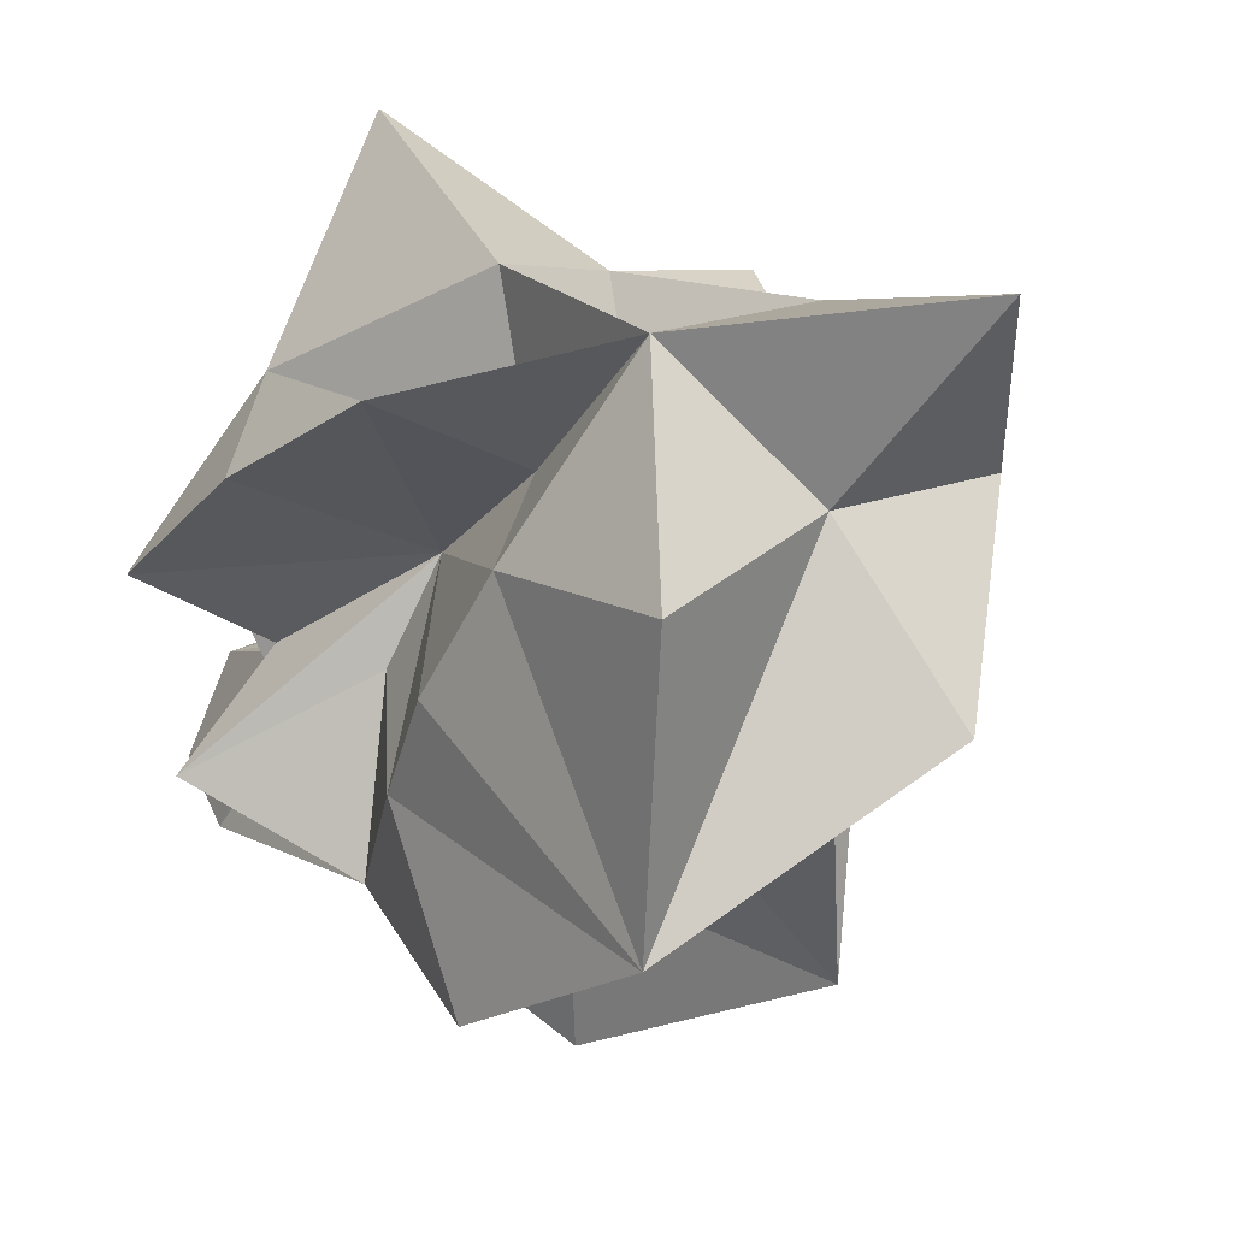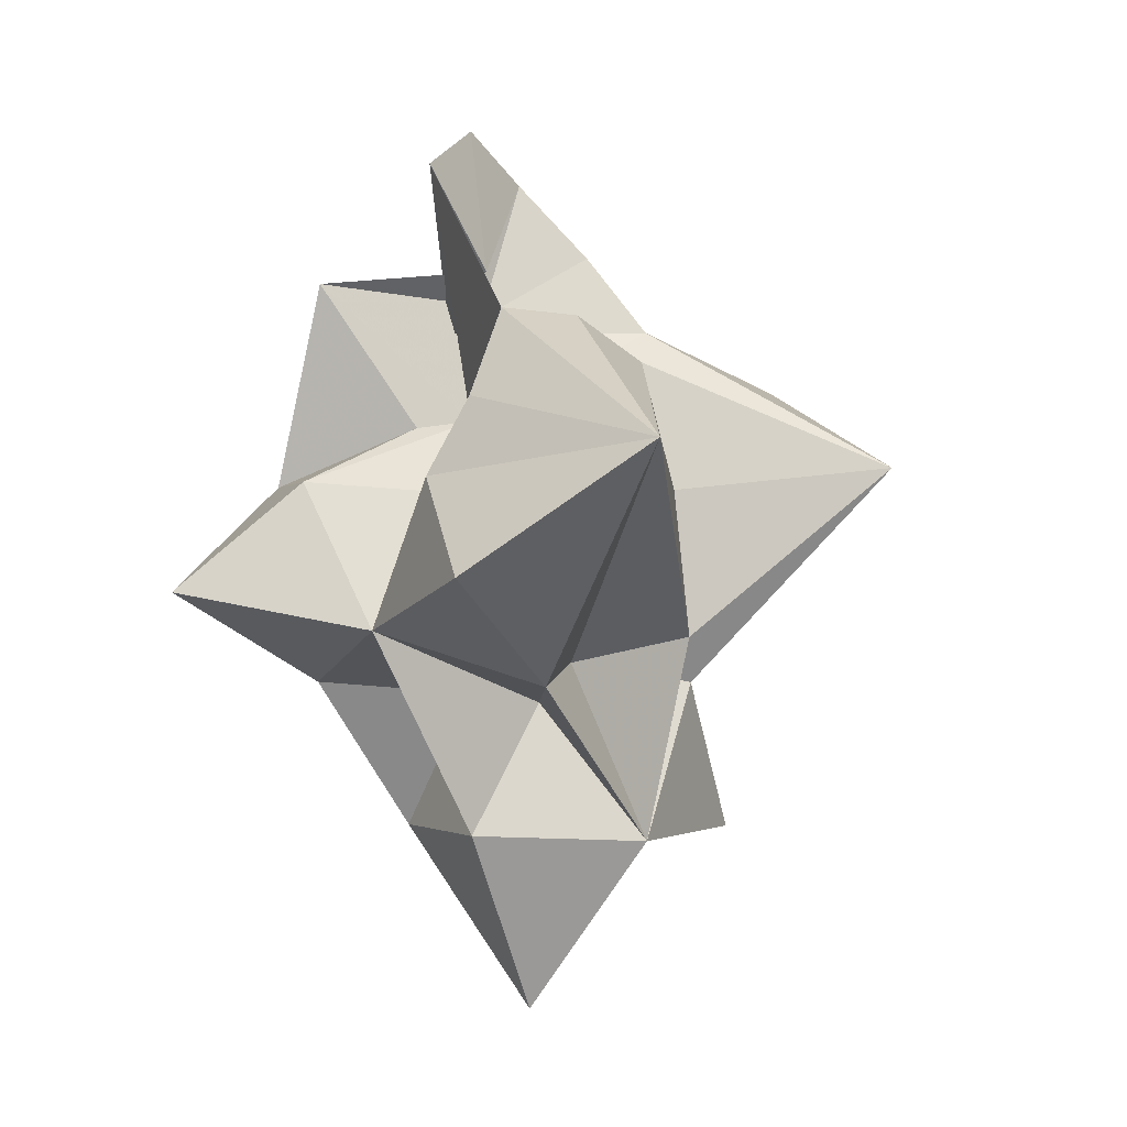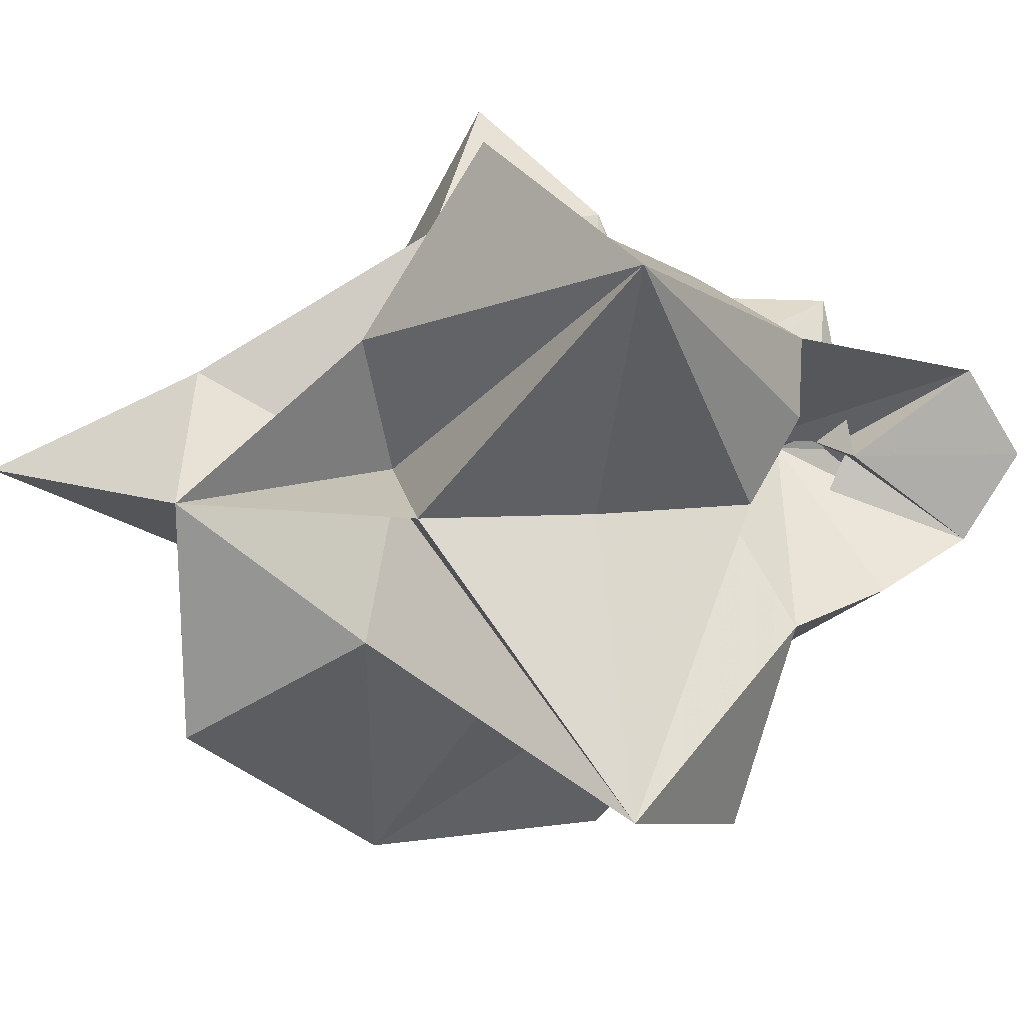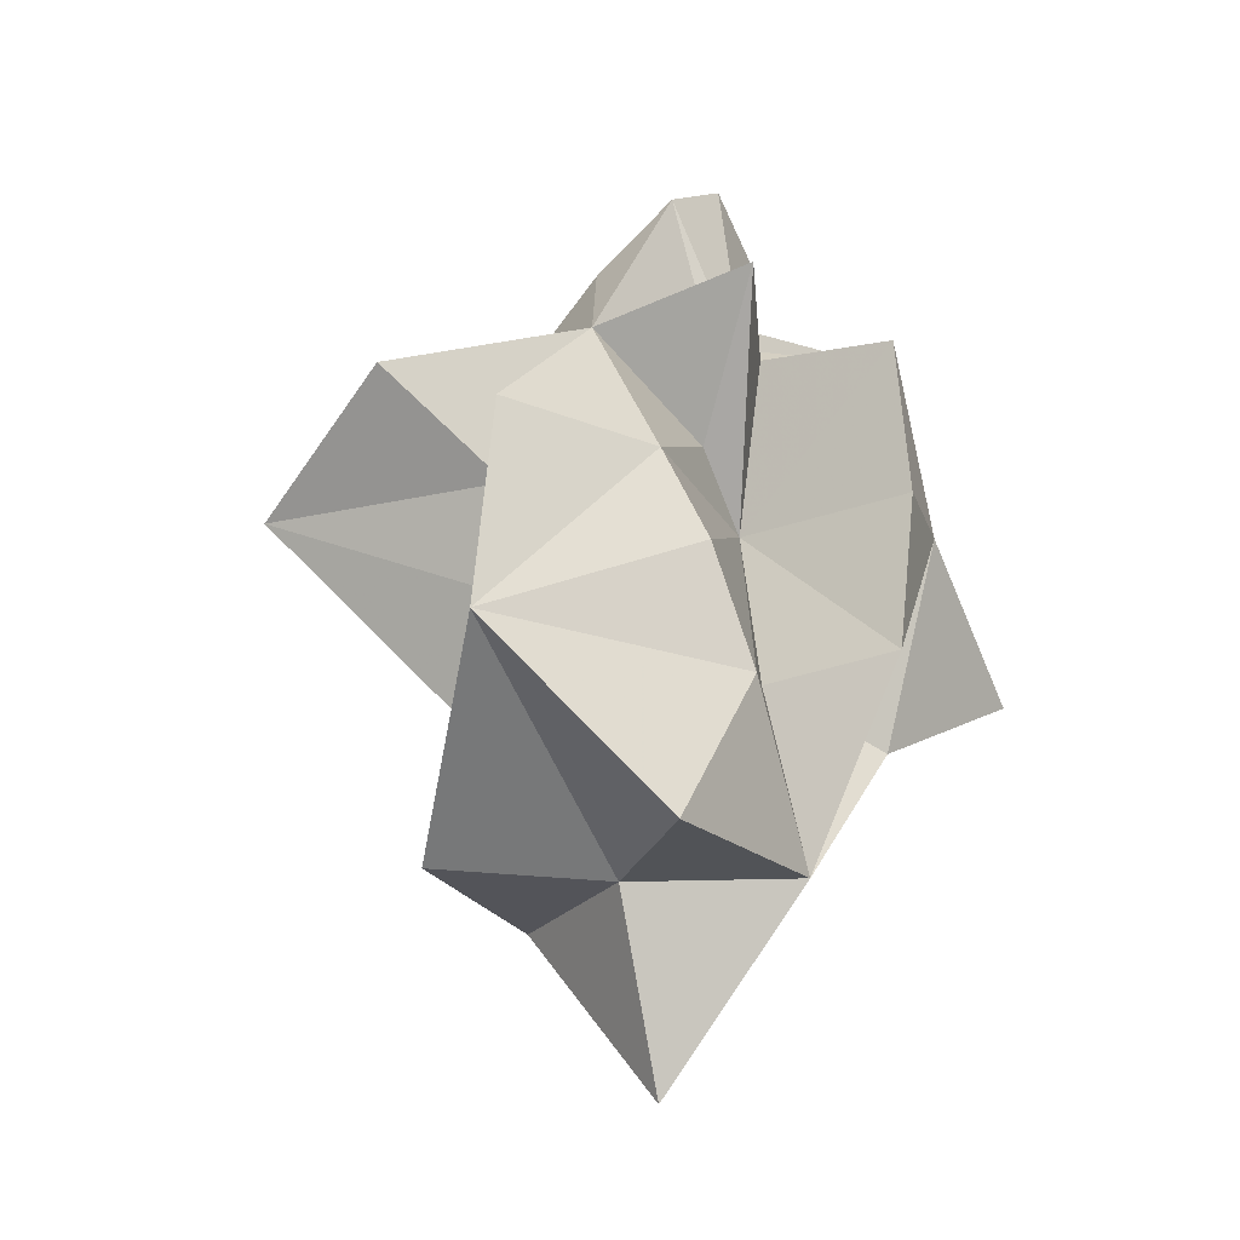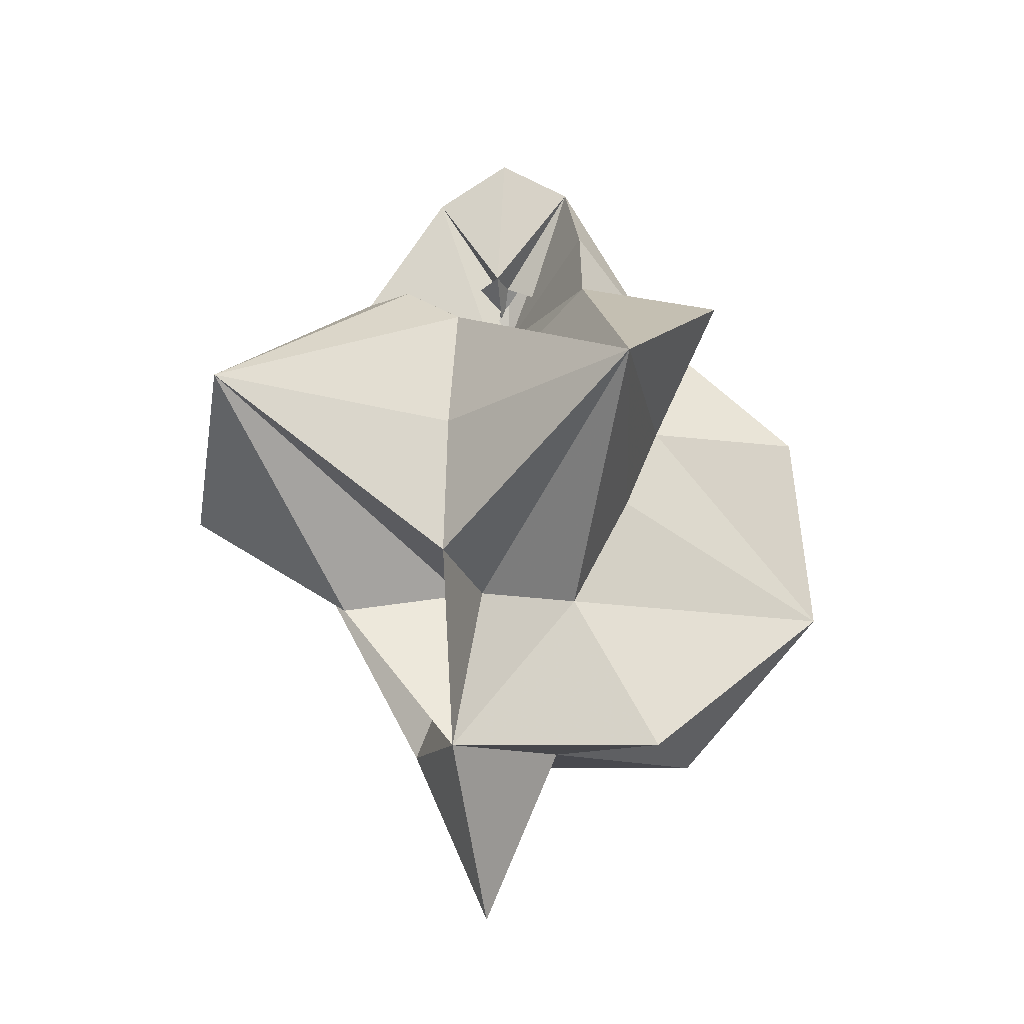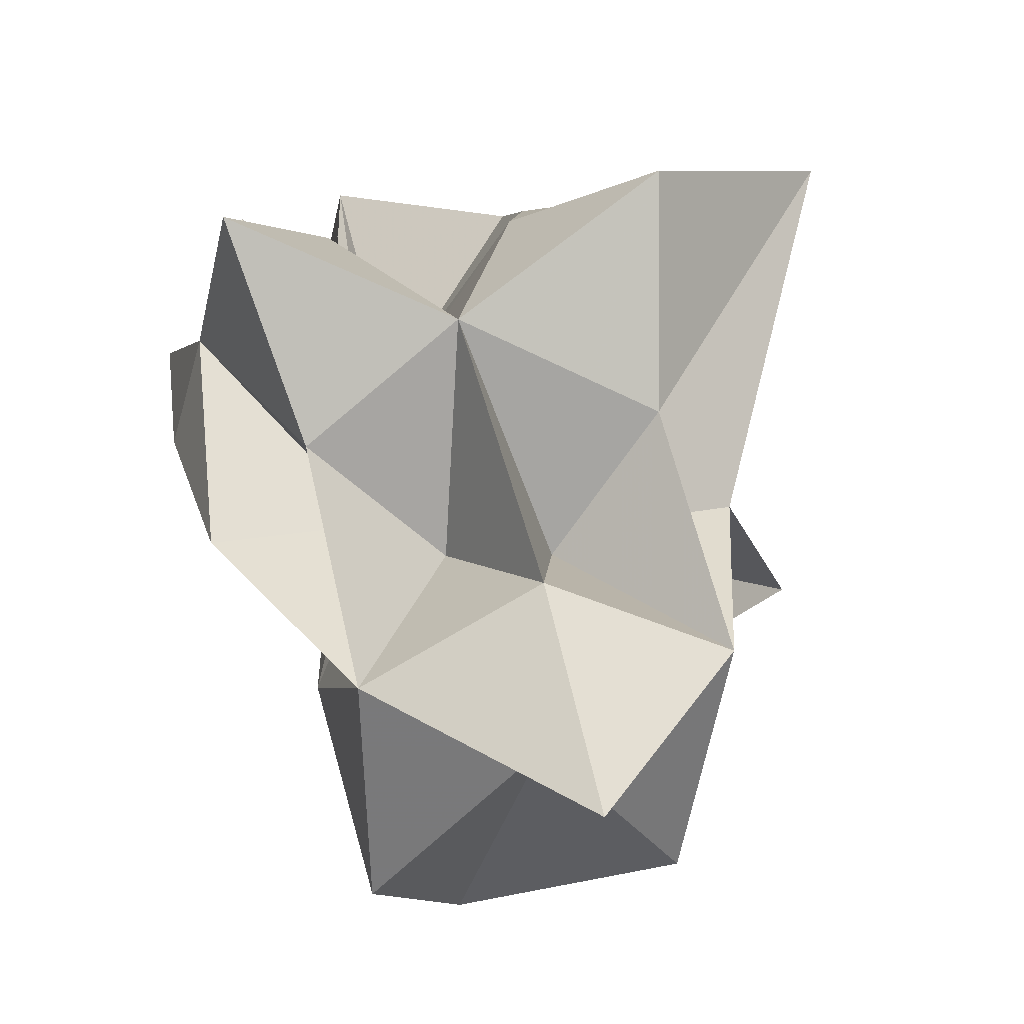
<metadata>
{"format":"obj","ext":"obj","renderer":"f3d","projection":"perspective","resolution":1024,"background":"white","views":[{"elev":-27.2,"azim":-36.2,"up":"+Z"},{"elev":-1.6,"azim":35.3,"up":"+Y"},{"elev":12.4,"azim":90.3,"up":"+Z"},{"elev":-23.6,"azim":-146.7,"up":"+Y"},{"elev":-12.2,"azim":103.6,"up":"+Y"},{"elev":33.8,"azim":-10.9,"up":"+Z"}]}
</metadata>
<code>
g Neutre Neutre1 Poumons_1 R_seau_d_atomes_1 Sym_trie Surface_de_subdivision Neutre2 Solide_platonicien Solide_platonicien1 Solide_platonicien2
v -2.02 13.53 -20.86
v -2.162 -4.924 -30.35
v -3.542 6.241 -9.702
v -11.87 6.072 -4.501
v -2.686 9.701 -10.07
v -1.361 -1.855 -0.05767
v 16.75 7.204 0.7153
v 16.65 7.075 -22.82
v -2.217 18.07 -10.86
v -4.919 14.67 -11
v 8.36 -12.91 -10.92
v -7.577 -12.76 -10.72
v -3.095 23.56 -15.11
v -3.431 26.06 -11
v -3.921 17.85 -11.12
v 0.4654 19.3 -16.78
v -8.729 17.15 -16.66
v 2.359 5.946 0.1993
v -3.763 9.682 -13.48
v -12.84 14.61 -10.01
v -5.428 15.53 -10.43
v -13.38 6.103 -9.761
v -8.729 17.15 -4.355
v -4.491 17.57 -10.64
v -4.42 9.237 -7.481
v -3.095 23.56 -6.895
v 3.74 14.88 -4.29
v -1.783 5.575 -5.77
v 6.319 14.6 -7.437
v 3.767 10.09 -1.554
v 7.993 12.36 -11
v 0.6427 11.44 -12.32
v 10.03 5.52 -11
v 3.884 14.9 -17.65
v 7.075 11.97 -26.07
v 0.1968 -12.74 -15.11
v 0.6889 -22.38 -10.97
v 6.266 -12.95 -22.29
v -7.328 -13 -21.75
v -8.4 -4.626 -16.66
v -5.172 -2.502 -10.63
v -7.523 1.398 -19.1
v -12.51 -2.087 -10.01
v -5.276 -2.272 -9.803
v -8.4 -4.626 -3.91
v -10.9 0.1467 4.749
v -2.614 -5.293 -9.806
v 0.1968 -12.74 -6.45
v 1.996 -5.724 -10.04
v 6.846 -4.709 -3.91
v 7.859 0.6545 4.85
v 3.937 -3.567 -10.26
v 10.96 -2.169 -11
v 4.017 -3.506 -11.5
v 6.846 -4.709 -17.65
v 4.508 1.377 -20.34
v 2.359 5.946 -21.76
v -2.436 5.956 -29.14
v -5.86 5.946 -20.77
v -5.86 5.946 0.1993
f 13 15 9
f 13 16 1
f 13 14 10
f 17 19 3
f 17 15 1
f 15 21 9
f 20 22 4
f 20 21 3
f 51 18 6
f 23 25 5
f 23 21 4
f 23 24 9
f 26 27 10
f 26 24 5
f 26 14 9
f 27 29 10
f 27 30 7
f 25 60 5
f 31 32 10
f 31 33 8
f 31 29 7
f 34 35 1
f 34 32 8
f 34 16 10
f 36 38 11
f 36 39 2
f 36 37 12
f 40 39 12
f 40 42 2
f 40 41 3
f 43 44 4
f 43 41 12
f 43 22 3
f 45 47 6
f 45 44 12
f 45 46 4
f 48 37 11
f 48 47 12
f 48 49 6
f 50 52 7
f 50 49 11
f 50 51 6
f 53 54 8
f 53 52 11
f 53 33 7
f 55 38 2
f 55 54 11
f 55 56 8
f 57 35 8
f 57 58 1
f 57 56 2
f 59 58 2
f 59 19 1
f 59 42 3
f 60 46 6
f 60 25 4
f 60 28 5
f 18 51 7
f 18 28 6
f 18 30 5
f 14 13 9
f 15 13 1
f 16 13 10
f 21 17 3
f 19 17 1
f 15 17 21
f 21 20 4
f 22 20 3
f 28 18 5
f 24 23 5
f 25 23 4
f 21 23 9
f 14 26 10
f 27 26 5
f 24 26 9
f 30 18 7
f 29 27 7
f 30 27 5
f 29 31 10
f 32 31 8
f 33 31 7
f 16 34 1
f 35 34 8
f 32 34 10
f 37 36 11
f 38 36 2
f 39 36 12
f 41 40 12
f 39 40 2
f 42 40 3
f 22 43 4
f 44 43 12
f 41 43 3
f 46 45 6
f 47 45 12
f 44 45 4
f 49 48 11
f 37 48 12
f 47 48 6
f 51 50 7
f 52 50 11
f 49 50 6
f 33 53 8
f 54 53 11
f 52 53 7
f 56 55 2
f 38 55 11
f 54 55 8
f 56 57 8
f 35 57 1
f 58 57 2
f 42 59 2
f 58 59 1
f 19 59 3
f 28 60 6
f 46 60 4

</code>
